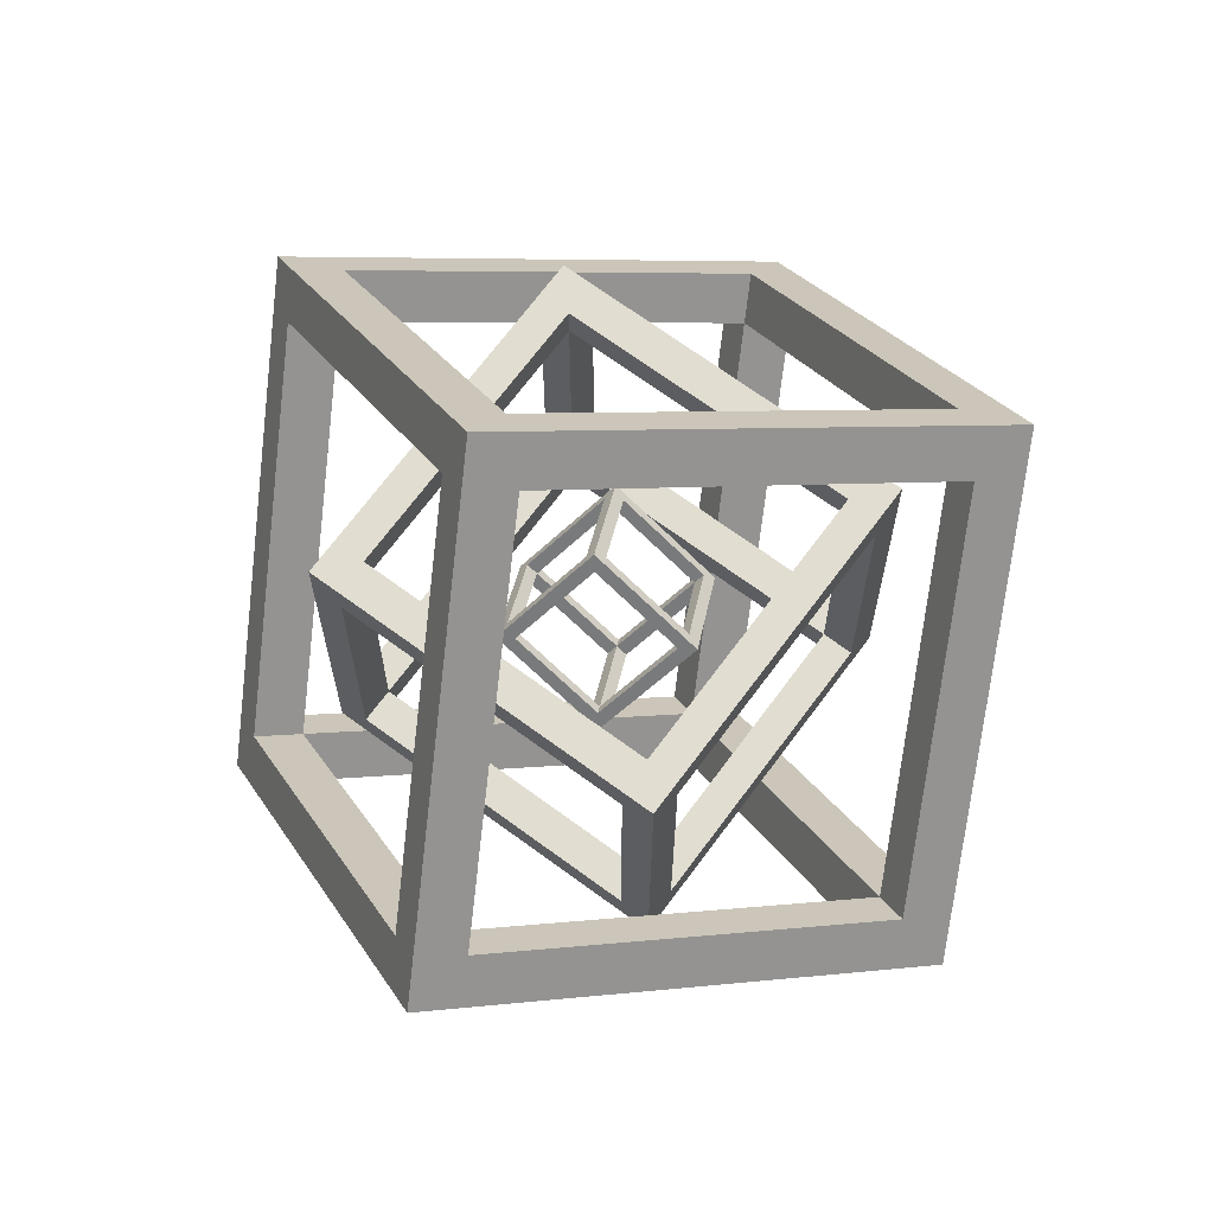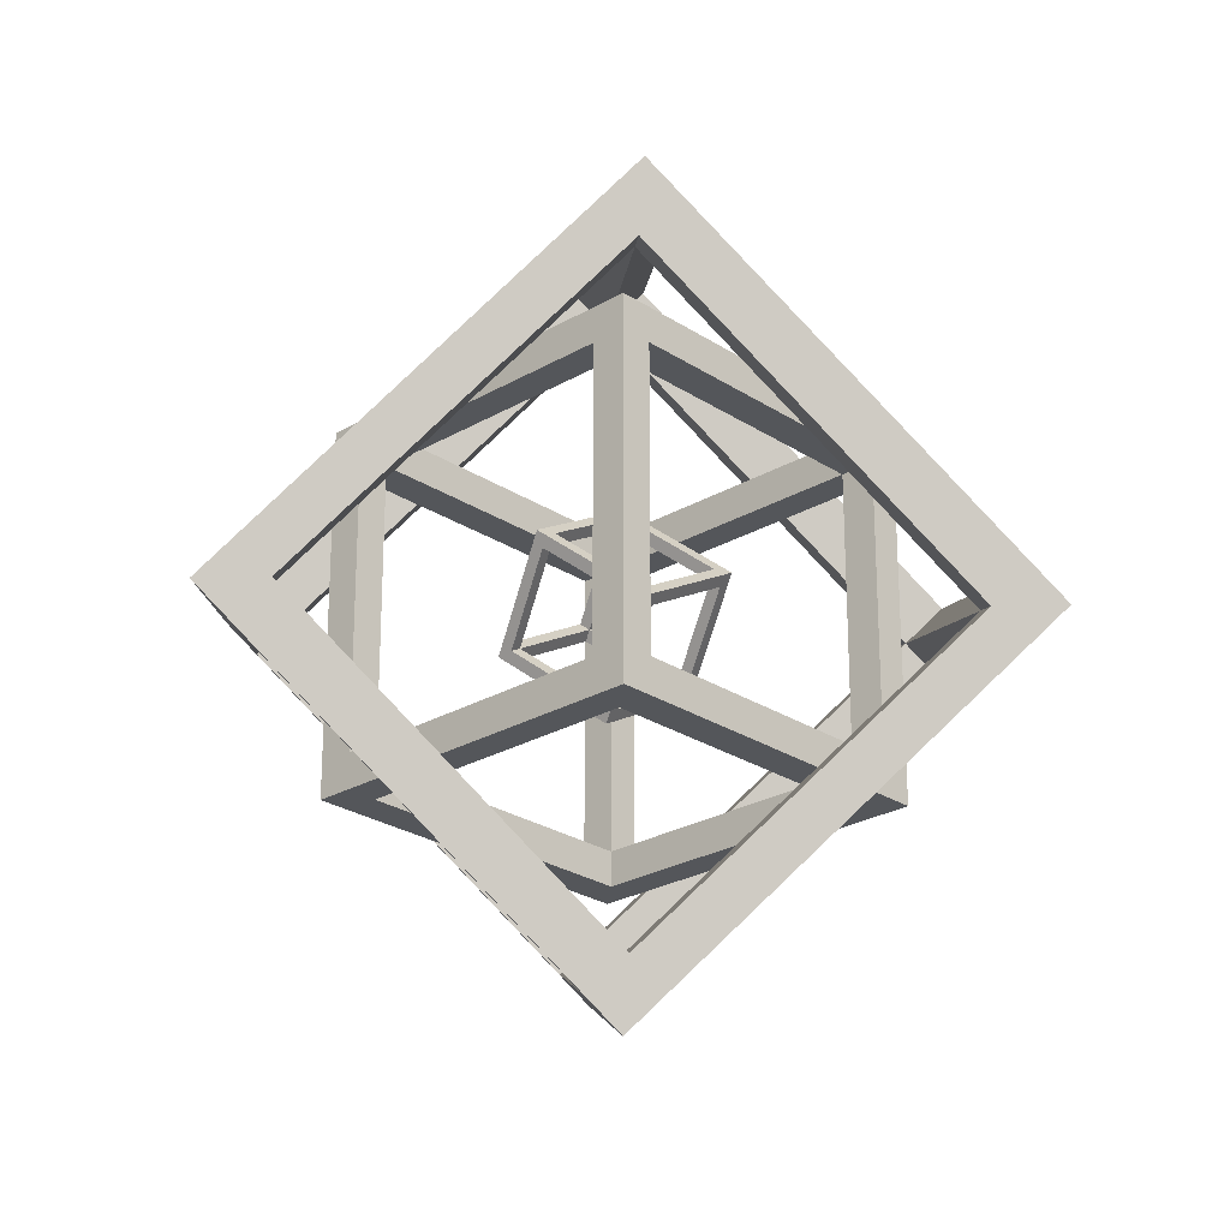
<metadata>
{"format":"obj","ext":"obj","renderer":"f3d","projection":"perspective","resolution":1024,"background":"white","views":[{"elev":68.8,"azim":36.4,"up":"+Y"},{"elev":-25.2,"azim":133.4,"up":"+Y"}]}
</metadata>
<code>
g holeycube
v 1.5 1.212 0
v 1.5 1.212 1.209
v 1.236 1.212 1.209
v 1.236 1.212 0
v 1.5 1.5 0
v 1.5 1.5 1.209
v 1.236 1.5 1.209
v 1.236 1.5 0
v 1.5 -0 1.209
v 1.5 -1.212 1.209
v 1.236 -1.212 1.209
v 1.236 -0 1.209
v 1.236 -0 1.5
v 1.236 -1.212 1.5
v 1.5 -1.212 1.5
v 1.5 -0 1.5
v 1.5 0 -1.5
v 1.5 -1.212 -1.5
v 1.236 -1.212 -1.5
v 1.236 0 -1.5
v -1.236 0 -1.5
v -1.236 -1.212 -1.5
v -1.5 -1.212 -1.5
v -1.5 0 -1.5
v -1.5 -0 1.5
v -1.5 -1.212 1.5
v -1.236 -1.212 1.5
v -1.236 -0 1.5
v -1.236 -0 1.209
v -1.236 -1.212 1.209
v -1.5 -1.212 1.209
v -1.5 -0 1.209
v -1.5 1.212 1.5
v -1.5 1.212 1.209
v -1.236 1.212 1.209
v -1.236 1.212 1.5
v -1.5 1.212 -1.5
v -1.236 1.212 -1.5
v 1.236 1.212 -1.5
v 1.5 1.212 -1.5
v 1.5 1.212 1.5
v 1.236 1.212 1.5
v 0 -1.5 1.209
v -1.236 -1.5 1.209
v 0 -1.212 1.209
v 0 1.212 1.209
v -1.236 1.5 1.209
v 0 1.5 1.209
v -1.236 1.5 1.5
v 0 1.5 1.5
v 0 1.212 1.5
v 1.236 1.5 1.5
v -1.5 1.5 1.5
v 1.5 1.5 1.5
v 0 -1.5 -1.5
v -1.236 -1.5 -1.5
v 0 -1.212 -1.5
v 0 -1.5 -1.209
v -1.236 -1.5 -1.209
v 1.236 -1.212 -0
v 1.236 -1.212 -1.209
v 1.236 -1.5 -1.209
v 1.236 -1.5 -0
v 1.5 -1.5 -0
v 1.5 -1.5 -1.209
v 1.5 -1.212 -1.209
v 1.5 -1.212 -0
v 1.5 -1.5 1.209
v 1.236 -1.5 1.209
v -1.236 -1.5 -0
v -1.5 -1.5 1.209
v -1.5 -1.5 -0
v -1.5 -1.5 -1.209
v -1.236 -1.212 -0
v -1.236 -1.212 -1.209
v -1.5 -1.212 -1.209
v -1.5 -1.212 -0
v -1.5 1.212 0
v -1.5 1.212 -1.209
v -1.236 1.212 -1.209
v -1.236 1.212 0
v -1.236 1.5 0
v -1.236 1.5 -1.209
v -1.5 1.5 -1.209
v -1.5 1.5 0
v -1.5 1.5 1.209
v 1.5 1.5 -1.209
v 1.236 1.5 -1.209
v 1.236 1.212 -1.209
v 1.5 1.212 -1.209
v 1.236 0 -1.209
v 1.5 0 -1.209
v -1.5 0 -1.209
v -1.236 0 -1.209
v 0 -1.212 -1.209
v 0 1.212 -1.209
v 0 1.212 -1.5
v 0 1.5 -1.209
v 0 1.5 -1.5
v -1.236 1.5 -1.5
v 1.236 1.5 -1.5
v -1.5 1.5 -1.5
v 1.5 1.5 -1.5
v -1.5 -1.5 1.5
v -1.236 -1.5 1.5
v 0 -1.212 1.5
v -1.5 -1.5 -1.5
v 0 -1.5 1.5
v 1.236 -1.5 1.5
v 1.5 -1.5 1.5
v 1.236 -1.5 -1.5
v 1.5 -1.5 -1.5
v 1.5 1.5 0
v 1.5 1.5 1.209
v 1.236 1.5 1.209
v 1.236 1.5 0
v -1.236 1.5 1.209
v 0 1.5 1.209
v -1.236 1.5 1.5
v 0 1.5 1.5
v 1.236 1.5 1.5
v -1.5 1.5 1.5
v 1.5 1.5 1.5
v -1.236 1.5 0
v -1.236 1.5 -1.209
v -1.5 1.5 -1.209
v -1.5 1.5 0
v -1.5 1.5 1.209
v 1.5 1.5 -1.209
v 1.236 1.5 -1.209
v 0 1.5 -1.209
v 0 1.5 -1.5
v -1.236 1.5 -1.5
v 1.236 1.5 -1.5
v -1.5 1.5 -1.5
v 1.5 1.5 -1.5
v 0 -1.5 1.209
v 0 -1.212 1.209
v 0 -1.212 1.5
v 0 -1.5 1.5
v 1.236 -1.212 1.209
v -1.236 -1.212 1.209
v 0 -1.212 1.209
f 1 2 3 4
f 2 1 5 6
f 4 3 7 8
f 9 10 11 12
f 13 14 15 16
f 17 18 19 20
f 21 22 23 24
f 25 26 27 28
f 29 30 31 32
f 32 31 26 25
f 25 33 34 32
f 32 34 35 29
f 28 36 33 25
f 24 37 38 21
f 20 39 40 17
f 16 41 42 13
f 12 3 2 9
f 9 2 41 16
f 13 42 3 12
f 43 44 30 45
f 46 35 47 48
f 99 100 133 132
f 50 49 36 51
f 51 42 52 50
f 100 102 135 133
f 48 7 3 46
f 46 3 42 51
f 49 53 33 36
f 42 41 54 52
f 86 53 122 128
f 41 2 6 54
f 55 56 22 57
f 58 59 56 55
f 60 61 62 63
f 64 65 66 67
f 67 66 61 60
f 63 62 65 64
f 64 68 69 63
f 70 44 71 72
f 72 73 59 70
f 74 75 76 77
f 78 79 80 81
f 5 87 129 113
f 54 6 114 123
f 48 47 117 118
f 87 103 136 129
f 90 1 4 89
f 1 90 87 5
f 8 88 89 4
f 20 19 61 91
f 92 66 18 17
f 91 61 66 92
f 93 76 75 94
f 24 23 76 93
f 94 75 22 21
f 21 38 80 94
f 57 22 75 95
f 96 80 38 97
f 93 79 37 24
f 94 80 79 93
f 92 90 89 91
f 17 40 90 92
f 91 89 39 20
f 95 75 59 58
f 98 83 80 96
f 103 101 134 136
f 97 38 100 99
f 99 101 39 97
f 6 5 113 114
f 96 89 88 98
f 97 39 89 96
f 38 37 102 100
f 101 103 40 39
f 7 48 118 115
f 103 87 90 40
f 26 31 71 104
f 71 44 105 104
f 28 27 30 29
f 29 35 36 28
f 74 30 44 70
f 72 71 31 77
f 77 31 30 74
f 81 35 34 78
f 78 34 86 85
f 82 47 35 81
f 45 30 27 106
f 51 36 35 46
f 102 84 126 135
f 53 86 34 33
f 107 73 76 23
f 107 56 59 73
f 70 59 75 74
f 77 76 73 72
f 85 84 79 78
f 81 80 83 82
f 88 8 116 130
f 37 79 84 102
f 60 11 10 67
f 67 10 68 64
f 63 69 11 60
f 16 15 10 9
f 12 11 14 13
f 108 105 44 43
f 106 27 105 108
f 108 109 14 106
f 43 69 109 108
f 45 11 69 43
f 106 14 11 45
f 27 26 104 105
f 109 110 15 14
f 110 109 69 68
f 110 68 10 15
f 57 19 111 55
f 55 111 62 58
f 58 62 61 95
f 95 61 19 57
f 56 107 23 22
f 19 18 112 111
f 65 62 111 112
f 18 66 65 112
f 118 117 119 120
f 120 121 115 118
f 114 115 121 123
f 124 125 126 127
f 127 128 117 124
f 116 115 114 113
f 113 129 130 116
f 132 133 125 131
f 131 130 134 132
f 136 134 130 129
f 122 119 117 128
f 126 125 133 135
f 82 83 125 124
f 49 50 120 119
f 84 85 127 126
f 50 52 121 120
f 52 54 123 121
f 53 49 119 122
f 8 7 115 116
f 85 86 128 127
f 83 98 131 125
f 47 82 124 117
f 101 99 132 134
f 98 88 130 131
f 108 106 139 140
f 45 43 137 138
f 106 45 138 139
f 43 108 140 137
f 30 45 143 142
f 45 11 141 143
g holeycube.001
v 0.03785 0.05362 0.681
v 0.4144 -0.152 0.6762
v 0.3824 -0.2091 0.6094
v 0.005839 -0.003453 0.6142
v 0.003506 -0.01091 0.7525
v 0.38 -0.2166 0.7478
v 0.348 -0.2736 0.681
v -0.0285 -0.06798 0.6857
v 0.5587 0.1191 0.3755
v 0.703 0.3903 0.07473
v 0.671 0.3332 0.007917
v 0.5267 0.06205 0.3087
v 0.6172 0.01263 0.3075
v 0.7615 0.2838 0.006779
v 0.7935 0.3409 0.07359
v 0.6492 0.0697 0.3743
v -0.2849 0.5798 0.3861
v -0.1406 0.851 0.08534
v -0.1726 0.7939 0.01853
v -0.3169 0.5228 0.3193
v -0.6172 -0.01263 -0.3075
v -0.4729 0.2585 -0.6083
v -0.5049 0.2015 -0.6751
v -0.6492 -0.0697 -0.3743
v 0.2849 -0.5798 -0.3861
v 0.4292 -0.3087 -0.6868
v 0.4612 -0.2516 -0.62
v 0.3169 -0.5228 -0.3193
v 0.2264 -0.4733 -0.3181
v 0.3707 -0.2022 -0.6189
v 0.3387 -0.2593 -0.6857
v 0.1944 -0.5304 -0.385
v 0.1406 -0.851 -0.08534
v 0.05007 -0.8016 -0.0842
v 0.08208 -0.7445 -0.01739
v 0.1726 -0.7939 -0.01853
v -0.7935 -0.3409 -0.07359
v -0.7615 -0.2838 -0.006779
v -0.4612 0.2516 0.62
v -0.4292 0.3087 0.6868
v 0.5049 -0.2015 0.6751
v 0.4729 -0.2585 0.6083
v 0.5552 0.13 -0.3771
v 0.405 -0.1377 -0.6905
v 0.5208 0.06551 -0.3055
v 0.2322 -0.4768 0.296
v 0.04774 -0.809 0.05418
v 0.1979 -0.5413 0.3676
v 0.1382 -0.8585 0.05304
v 0.2884 -0.5908 0.3664
v 0.3227 -0.5262 0.2949
v 0.4385 -0.3231 0.6798
v 0.1062 -0.9155 -0.01377
v 0.4705 -0.266 0.7467
v -0.2884 0.5908 -0.3664
v -0.4385 0.3231 -0.6798
v -0.3227 0.5262 -0.2949
v -0.1979 0.5413 -0.3676
v -0.348 0.2736 -0.681
v 0.2945 0.5389 0.01265
v -0.08208 0.7445 0.01739
v -0.04774 0.809 -0.05418
v 0.3288 0.6034 -0.05892
v 0.3608 0.6605 0.007895
v -0.01573 0.8661 0.01263
v -0.05007 0.8016 0.0842
v 0.3265 0.5959 0.07947
v 0.7373 0.4548 0.003159
v 0.7053 0.3977 -0.06365
v 0.0285 0.06798 -0.6857
v 0.373 -0.1947 -0.7573
v -0.003506 0.01091 -0.7525
v -0.38 0.2166 -0.7478
v -0.005839 0.003453 -0.6142
v -0.3824 0.2091 -0.6094
v -0.4144 0.152 -0.6762
v -0.03785 -0.05362 -0.681
v -0.3265 -0.5959 -0.07947
v -0.703 -0.3903 -0.07473
v -0.671 -0.3332 -0.007917
v -0.2945 -0.5389 -0.01265
v -0.3288 -0.6034 0.05892
v -0.7053 -0.3977 0.06365
v -0.7373 -0.4548 -0.003159
v -0.3608 -0.6605 -0.007895
v 0.01573 -0.8661 -0.01263
v -0.373 0.1947 0.7573
v -0.405 0.1377 0.6905
v -0.3707 0.2022 0.6189
v -0.3387 0.2593 0.6857
v -0.2264 0.4733 0.3181
v -0.1944 0.5304 0.385
v -0.5587 -0.1191 -0.3755
v -0.5267 -0.06205 -0.3087
v -0.2322 0.4768 -0.296
v -0.5208 -0.06551 0.3055
v -0.6113 -0.01608 0.3066
v -0.5552 -0.13 0.3771
v -0.6457 -0.08061 0.3782
v -0.7958 -0.3483 0.06479
v -0.4955 0.1871 0.6916
v -0.8278 -0.4054 -0.002021
v -0.4635 0.2442 0.7584
v 0.4635 -0.2442 -0.7584
v 0.4955 -0.1871 -0.6916
v 0.6113 0.01608 -0.3066
v -0.4705 0.266 -0.7467
v 0.6457 0.08061 -0.3782
v 0.7958 0.3483 -0.06479
v 0.8278 0.4054 0.002021
v -0.1382 0.8585 -0.05304
v -0.1062 0.9155 0.01377
v 0.003506 -0.01091 0.7525
v 0.38 -0.2166 0.7478
v 0.348 -0.2736 0.681
v -0.0285 -0.06798 0.6857
v 0.04774 -0.809 0.05418
v 0.1979 -0.5413 0.3676
v 0.1382 -0.8585 0.05304
v 0.2884 -0.5908 0.3664
v 0.4385 -0.3231 0.6798
v 0.1062 -0.9155 -0.01377
v 0.4705 -0.266 0.7467
v -0.3288 -0.6034 0.05892
v -0.7053 -0.3977 0.06365
v -0.7373 -0.4548 -0.003159
v -0.3608 -0.6605 -0.007895
v 0.01573 -0.8661 -0.01263
v -0.373 0.1947 0.7573
v -0.405 0.1377 0.6905
v -0.5552 -0.13 0.3771
v -0.6457 -0.08061 0.3782
v -0.7958 -0.3483 0.06479
v -0.4955 0.1871 0.6916
v -0.8278 -0.4054 -0.002021
v -0.4635 0.2442 0.7584
v 0.5552 0.13 -0.3771
v 0.5208 0.06551 -0.3055
v 0.6113 0.01608 -0.3066
v 0.6457 0.08061 -0.3782
v 0.671 0.3332 0.007917
v 0.3707 -0.2022 -0.6189
v 0.5208 0.06551 -0.3055
f 144 145 146 147
f 145 144 148 149
f 147 146 150 151
f 152 153 154 155
f 156 157 158 159
f 160 161 162 163
f 164 165 166 167
f 168 169 170 171
f 172 173 174 175
f 175 174 169 168
f 168 176 177 175
f 175 177 178 172
f 171 179 176 168
f 167 180 181 164
f 163 182 183 160
f 159 184 185 156
f 155 146 145 152
f 152 145 184 159
f 156 185 146 155
f 186 187 173 188
f 189 178 190 191
f 242 243 276 275
f 193 192 179 194
f 194 185 195 193
f 243 245 278 276
f 191 150 146 189
f 189 146 185 194
f 192 196 176 179
f 185 184 197 195
f 229 196 265 271
f 184 145 149 197
f 198 199 165 200
f 201 202 199 198
f 203 204 205 206
f 207 208 209 210
f 210 209 204 203
f 206 205 208 207
f 207 211 212 206
f 213 187 214 215
f 215 216 202 213
f 217 218 219 220
f 221 222 223 224
f 148 230 272 256
f 197 149 257 266
f 191 190 260 261
f 230 246 279 272
f 233 144 147 232
f 144 233 230 148
f 151 231 232 147
f 163 162 204 234
f 235 209 161 160
f 234 204 209 235
f 236 219 218 237
f 167 166 219 236
f 237 218 165 164
f 164 181 223 237
f 200 165 218 238
f 239 223 181 240
f 236 222 180 167
f 237 223 222 236
f 235 233 232 234
f 160 183 233 235
f 234 232 182 163
f 238 218 202 201
f 241 226 223 239
f 246 244 277 279
f 240 181 243 242
f 242 244 182 240
f 149 148 256 257
f 239 232 231 241
f 240 182 232 239
f 181 180 245 243
f 244 246 183 182
f 150 191 261 258
f 246 230 233 183
f 169 174 214 247
f 214 187 248 247
f 171 170 173 172
f 172 178 179 171
f 217 173 187 213
f 215 214 174 220
f 220 174 173 217
f 224 178 177 221
f 221 177 229 228
f 225 190 178 224
f 188 173 170 249
f 194 179 178 189
f 245 227 269 278
f 196 229 177 176
f 250 216 219 166
f 250 199 202 216
f 213 202 218 217
f 220 219 216 215
f 228 227 222 221
f 224 223 226 225
f 231 151 259 273
f 180 222 227 245
f 203 154 153 210
f 210 153 211 207
f 206 212 154 203
f 159 158 153 152
f 155 154 157 156
f 251 248 187 186
f 249 170 248 251
f 251 252 157 249
f 186 212 252 251
f 188 154 212 186
f 249 157 154 188
f 170 169 247 248
f 252 253 158 157
f 253 252 212 211
f 253 211 153 158
f 200 162 254 198
f 198 254 205 201
f 201 205 204 238
f 238 204 162 200
f 199 250 166 165
f 162 161 255 254
f 208 205 254 255
f 161 209 208 255
f 261 260 262 263
f 263 264 258 261
f 257 258 264 266
f 267 268 269 270
f 270 271 260 267
f 259 258 257 256
f 256 272 273 259
f 275 276 268 274
f 274 273 277 275
f 279 277 273 272
f 265 262 260 271
f 269 268 276 278
f 225 226 268 267
f 192 193 263 262
f 227 228 270 269
f 193 195 264 263
f 195 197 266 264
f 196 192 262 265
f 151 150 258 259
f 228 229 271 270
f 226 241 274 268
f 190 225 267 260
f 244 242 275 277
f 241 231 273 274
f 251 249 282 283
f 188 186 280 281
f 249 188 281 282
f 186 251 283 280
f 173 188 286 285
f 188 154 284 286
g holeycube.002
v 0.3694 2.004 1.793
v 0.9633 0.8807 2.925
v 0.7079 0.635 2.816
v 0.114 1.758 1.683
v 0.1114 2.148 2.071
v 0.7054 1.025 3.203
v 0.45 0.7791 3.094
v -0.144 1.902 1.961
v 2.047 0.2752 1.757
v 3.131 -0.3303 0.5878
v 2.876 -0.576 0.4782
v 1.792 0.02952 1.647
v 1.935 -0.2404 1.919
v 3.019 -0.8459 0.7504
v 3.274 -0.6002 0.86
v 2.19 0.005311 2.029
v 0.7167 2.791 -0.7811
v 1.801 2.185 -1.95
v 1.545 1.94 -2.059
v 0.4613 2.545 -0.8907
v -1.935 0.2404 -1.919
v -0.8507 -0.3651 -3.088
v -1.106 -0.6108 -3.197
v -2.19 -0.005311 -2.029
v -0.7167 -2.791 0.7811
v 0.3673 -3.396 -0.3876
v 0.6227 -3.151 -0.278
v -0.4613 -2.545 0.8907
v -0.6041 -2.275 0.6185
v 0.48 -2.881 -0.5503
v 0.2246 -3.126 -0.6599
v -0.8595 -2.521 0.5088
v -1.801 -2.185 1.95
v -1.944 -1.915 1.678
v -1.688 -1.67 1.787
v -1.545 -1.94 2.059
v -3.274 0.6002 -0.86
v -3.019 0.8459 -0.7504
v -0.6227 3.151 0.278
v -0.3673 3.396 0.3876
v 1.106 0.6108 3.197
v 0.8507 0.3651 3.088
v 1.936 -1.872 -0.3142
v 0.7379 -3.025 -0.8284
v 1.678 -1.728 -0.03604
v -0.4901 -0.5174 2.301
v -1.946 -1.526 2.065
v -0.7481 -0.3733 2.579
v -1.803 -1.796 2.338
v -0.6053 -0.6432 2.852
v -0.3474 -0.7873 2.574
v 0.5927 0.5092 3.366
v -2.059 -2.041 2.228
v 0.8481 0.7549 3.476
v 0.6053 0.6432 -2.852
v -0.5927 -0.5092 -3.366
v 0.3474 0.7873 -2.574
v 0.7481 0.3733 -2.579
v -0.45 -0.7791 -3.094
v 2.282 0.5469 -0.6545
v 1.688 1.67 -1.787
v 1.946 1.526 -2.065
v 2.54 0.4028 -0.9326
v 2.795 0.6485 -0.823
v 2.202 1.771 -1.956
v 1.944 1.915 -1.678
v 2.537 0.7926 -0.5449
v 3.389 -0.4744 0.3097
v 3.134 -0.7201 0.2
v 0.144 -1.902 -1.961
v 0.4825 -3.271 -0.938
v -0.1114 -2.148 -2.071
v -0.7054 -1.025 -3.203
v -0.114 -1.758 -1.683
v -0.7079 -0.635 -2.816
v -0.9633 -0.8807 -2.925
v -0.3694 -2.004 -1.793
v -2.537 -0.7926 0.5449
v -3.131 0.3303 -0.5878
v -2.876 0.576 -0.4782
v -2.282 -0.5469 0.6545
v -2.54 -0.4028 0.9326
v -3.134 0.7201 -0.2
v -3.389 0.4744 -0.3097
v -2.795 -0.6485 0.823
v -2.202 -1.771 1.956
v -0.4825 3.271 0.938
v -0.7379 3.025 0.8284
v -0.48 2.881 0.5503
v -0.2246 3.126 0.6599
v 0.6041 2.275 -0.6185
v 0.8595 2.521 -0.5088
v -2.047 -0.2752 -1.757
v -1.792 -0.02952 -1.647
v 0.4901 0.5174 -2.301
v -1.678 1.728 0.03604
v -1.821 1.998 -0.2362
v -1.936 1.872 0.3142
v -2.079 2.142 0.04193
v -3.277 0.9899 -0.4723
v -0.8807 3.295 0.5561
v -3.532 0.7443 -0.5819
v -0.6253 3.54 0.6658
v 0.6253 -3.54 -0.6658
v 0.8807 -3.295 -0.5561
v 1.821 -1.998 0.2362
v -0.8481 -0.7549 -3.476
v 2.079 -2.142 -0.04193
v 3.277 -0.9899 0.4723
v 3.532 -0.7443 0.5819
v 1.803 1.796 -2.338
v 2.059 2.041 -2.228
v 0.1114 2.148 2.071
v 0.7054 1.025 3.203
v 0.45 0.7791 3.094
v -0.144 1.902 1.961
v -1.946 -1.526 2.065
v -0.7481 -0.3733 2.579
v -1.803 -1.796 2.338
v -0.6053 -0.6432 2.852
v 0.5927 0.5092 3.366
v -2.059 -2.041 2.228
v 0.8481 0.7549 3.476
v -2.54 -0.4028 0.9326
v -3.134 0.7201 -0.2
v -3.389 0.4744 -0.3097
v -2.795 -0.6485 0.823
v -2.202 -1.771 1.956
v -0.4825 3.271 0.938
v -0.7379 3.025 0.8284
v -1.936 1.872 0.3142
v -2.079 2.142 0.04193
v -3.277 0.9899 -0.4723
v -0.8807 3.295 0.5561
v -3.532 0.7443 -0.5819
v -0.6253 3.54 0.6658
v 1.936 -1.872 -0.3142
v 1.678 -1.728 -0.03604
v 1.821 -1.998 0.2362
v 2.079 -2.142 -0.04193
v 2.876 -0.576 0.4782
v 0.48 -2.881 -0.5503
v 1.678 -1.728 -0.03604
f 287 288 289 290
f 288 287 291 292
f 290 289 293 294
f 295 296 297 298
f 299 300 301 302
f 303 304 305 306
f 307 308 309 310
f 311 312 313 314
f 315 316 317 318
f 318 317 312 311
f 311 319 320 318
f 318 320 321 315
f 314 322 319 311
f 310 323 324 307
f 306 325 326 303
f 302 327 328 299
f 298 289 288 295
f 295 288 327 302
f 299 328 289 298
f 329 330 316 331
f 332 321 333 334
f 385 386 419 418
f 336 335 322 337
f 337 328 338 336
f 386 388 421 419
f 334 293 289 332
f 332 289 328 337
f 335 339 319 322
f 328 327 340 338
f 372 339 408 414
f 327 288 292 340
f 341 342 308 343
f 344 345 342 341
f 346 347 348 349
f 350 351 352 353
f 353 352 347 346
f 349 348 351 350
f 350 354 355 349
f 356 330 357 358
f 358 359 345 356
f 360 361 362 363
f 364 365 366 367
f 291 373 415 399
f 340 292 400 409
f 334 333 403 404
f 373 389 422 415
f 376 287 290 375
f 287 376 373 291
f 294 374 375 290
f 306 305 347 377
f 378 352 304 303
f 377 347 352 378
f 379 362 361 380
f 310 309 362 379
f 380 361 308 307
f 307 324 366 380
f 343 308 361 381
f 382 366 324 383
f 379 365 323 310
f 380 366 365 379
f 378 376 375 377
f 303 326 376 378
f 377 375 325 306
f 381 361 345 344
f 384 369 366 382
f 389 387 420 422
f 383 324 386 385
f 385 387 325 383
f 292 291 399 400
f 382 375 374 384
f 383 325 375 382
f 324 323 388 386
f 387 389 326 325
f 293 334 404 401
f 389 373 376 326
f 312 317 357 390
f 357 330 391 390
f 314 313 316 315
f 315 321 322 314
f 360 316 330 356
f 358 357 317 363
f 363 317 316 360
f 367 321 320 364
f 364 320 372 371
f 368 333 321 367
f 331 316 313 392
f 337 322 321 332
f 388 370 412 421
f 339 372 320 319
f 393 359 362 309
f 393 342 345 359
f 356 345 361 360
f 363 362 359 358
f 371 370 365 364
f 367 366 369 368
f 374 294 402 416
f 323 365 370 388
f 346 297 296 353
f 353 296 354 350
f 349 355 297 346
f 302 301 296 295
f 298 297 300 299
f 394 391 330 329
f 392 313 391 394
f 394 395 300 392
f 329 355 395 394
f 331 297 355 329
f 392 300 297 331
f 313 312 390 391
f 395 396 301 300
f 396 395 355 354
f 396 354 296 301
f 343 305 397 341
f 341 397 348 344
f 344 348 347 381
f 381 347 305 343
f 342 393 309 308
f 305 304 398 397
f 351 348 397 398
f 304 352 351 398
f 404 403 405 406
f 406 407 401 404
f 400 401 407 409
f 410 411 412 413
f 413 414 403 410
f 402 401 400 399
f 399 415 416 402
f 418 419 411 417
f 417 416 420 418
f 422 420 416 415
f 408 405 403 414
f 412 411 419 421
f 368 369 411 410
f 335 336 406 405
f 370 371 413 412
f 336 338 407 406
f 338 340 409 407
f 339 335 405 408
f 294 293 401 402
f 371 372 414 413
f 369 384 417 411
f 333 368 410 403
f 387 385 418 420
f 384 374 416 417
f 394 392 425 426
f 331 329 423 424
f 392 331 424 425
f 329 394 426 423
f 316 331 429 428
f 331 297 427 429

</code>
